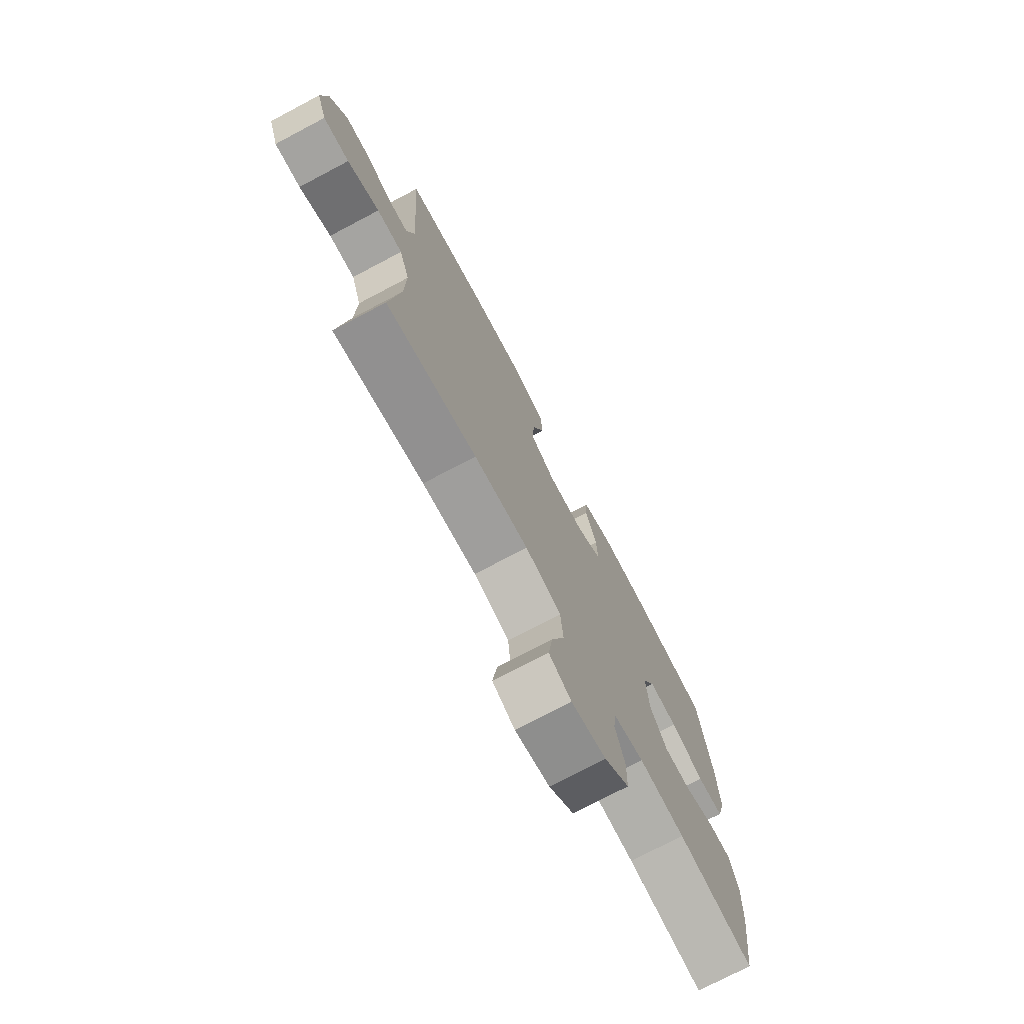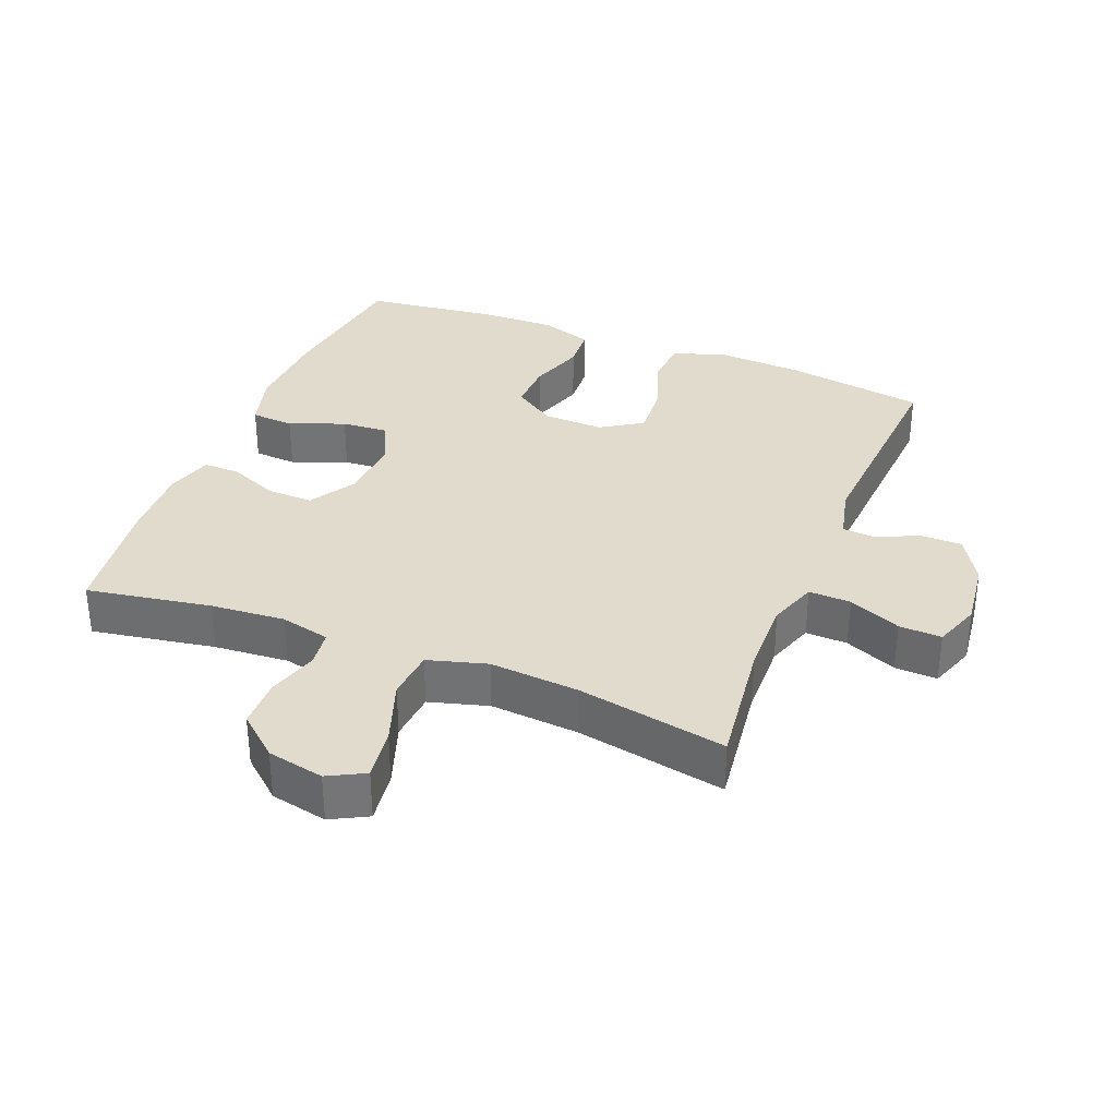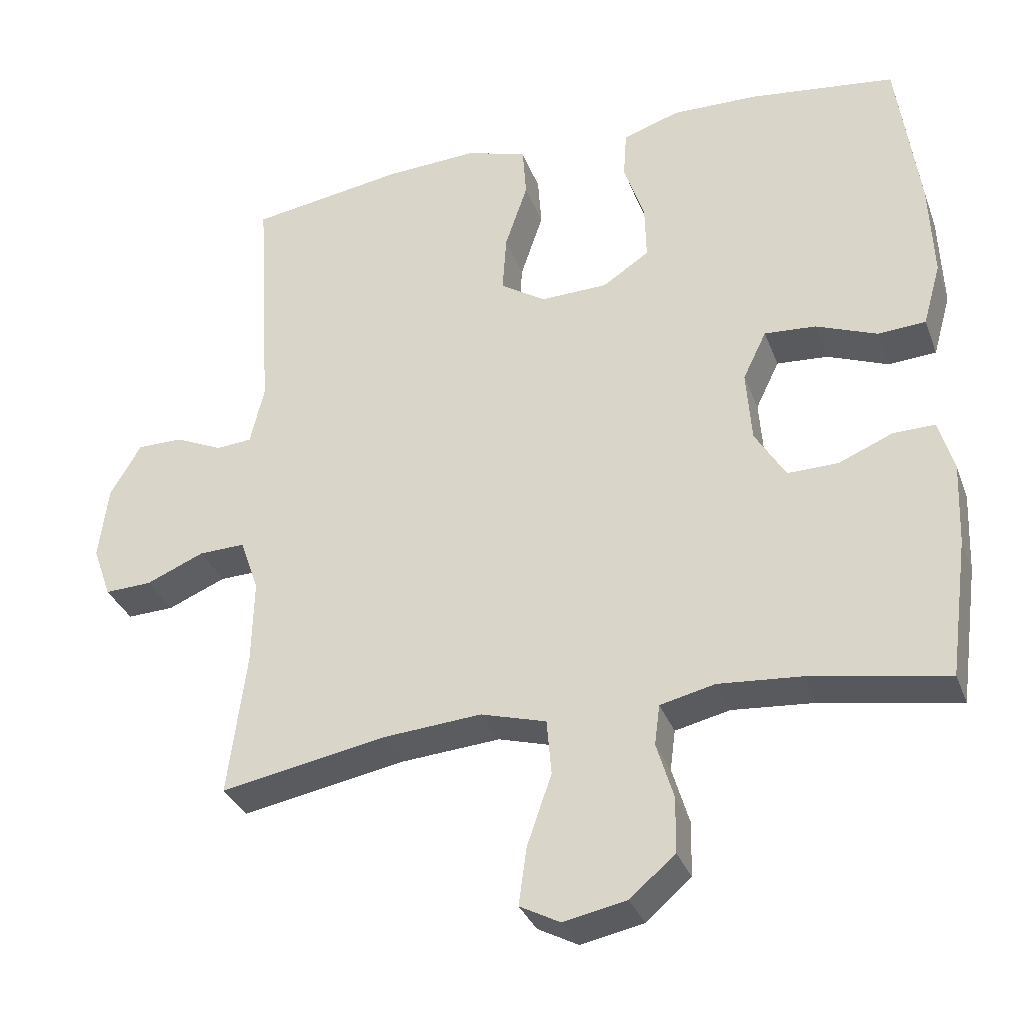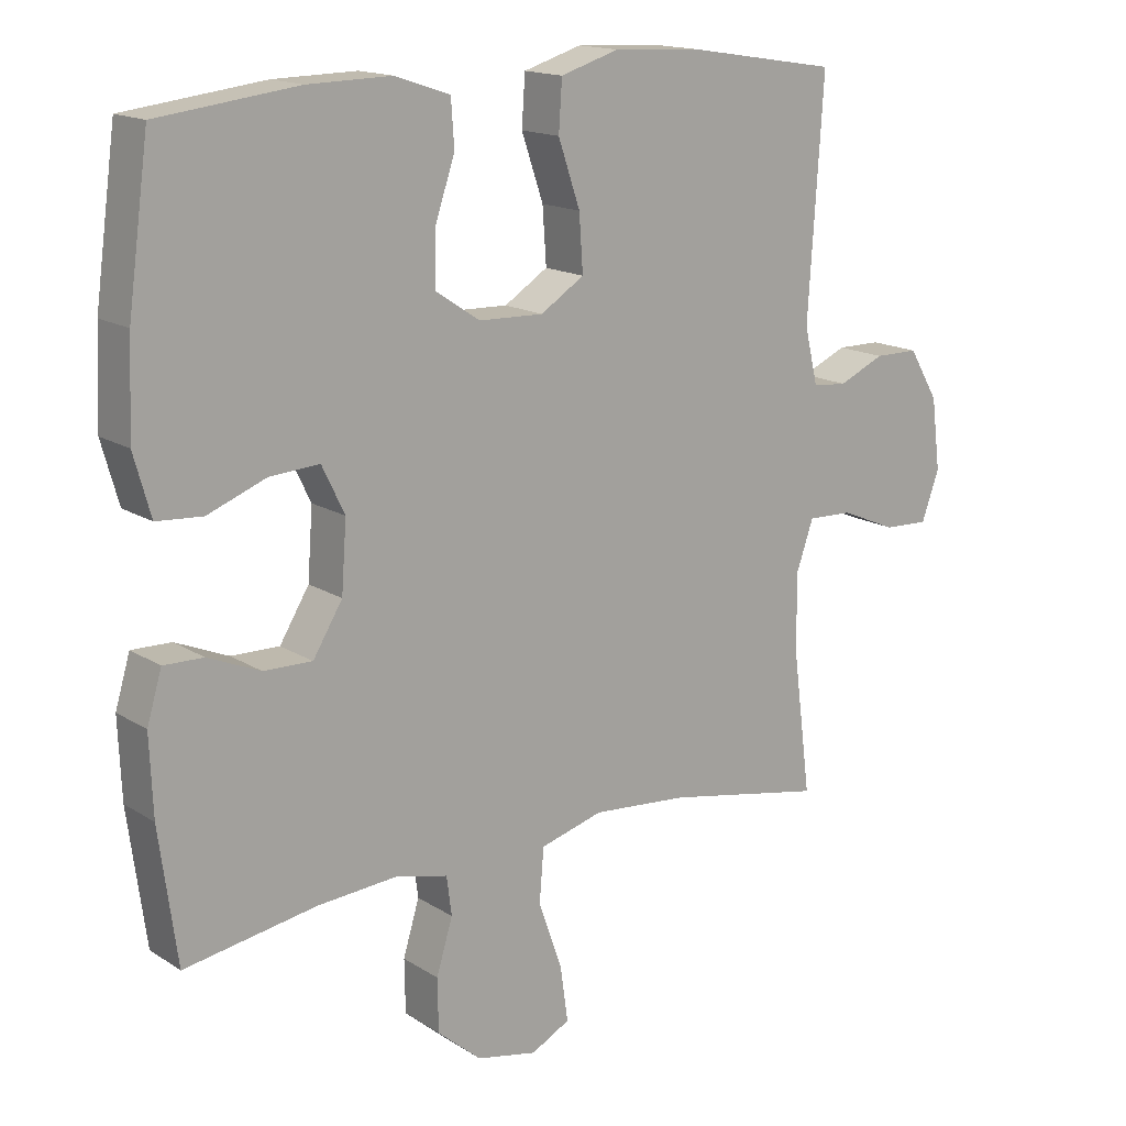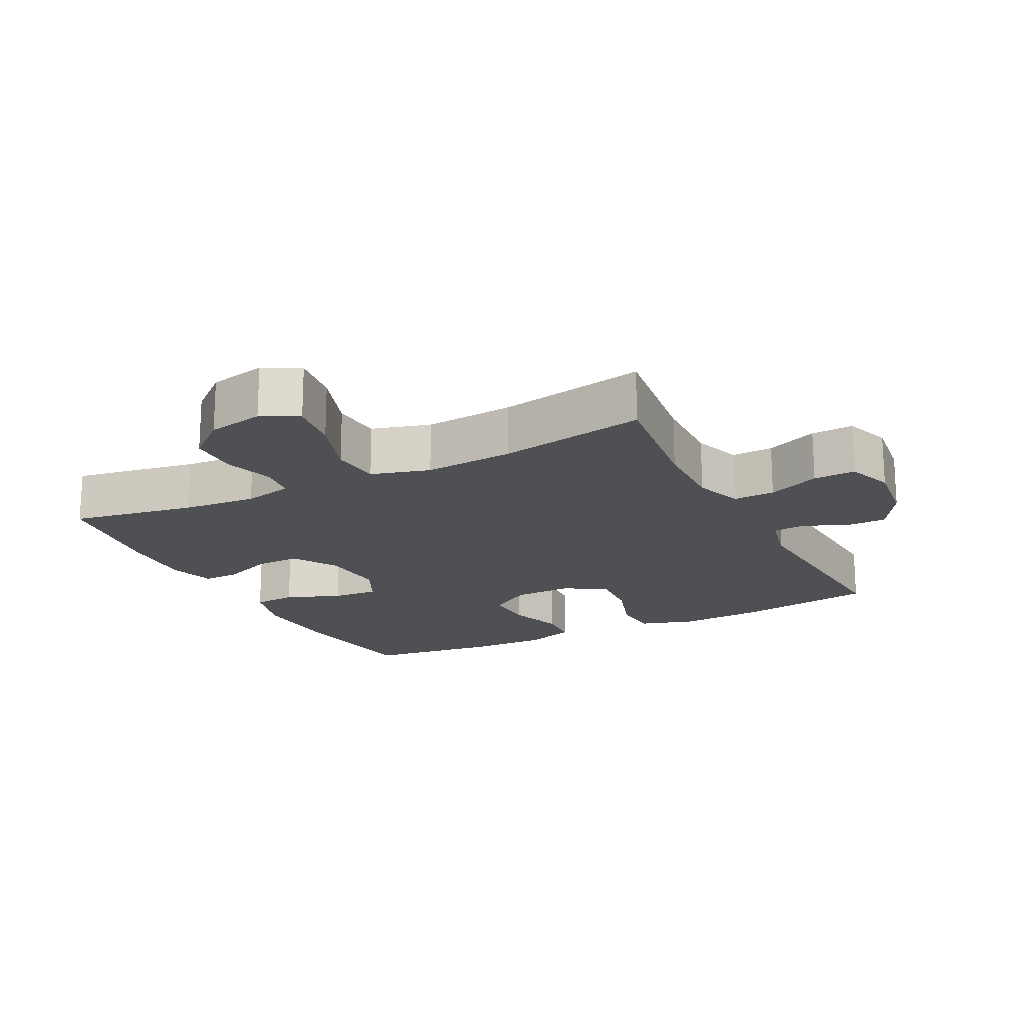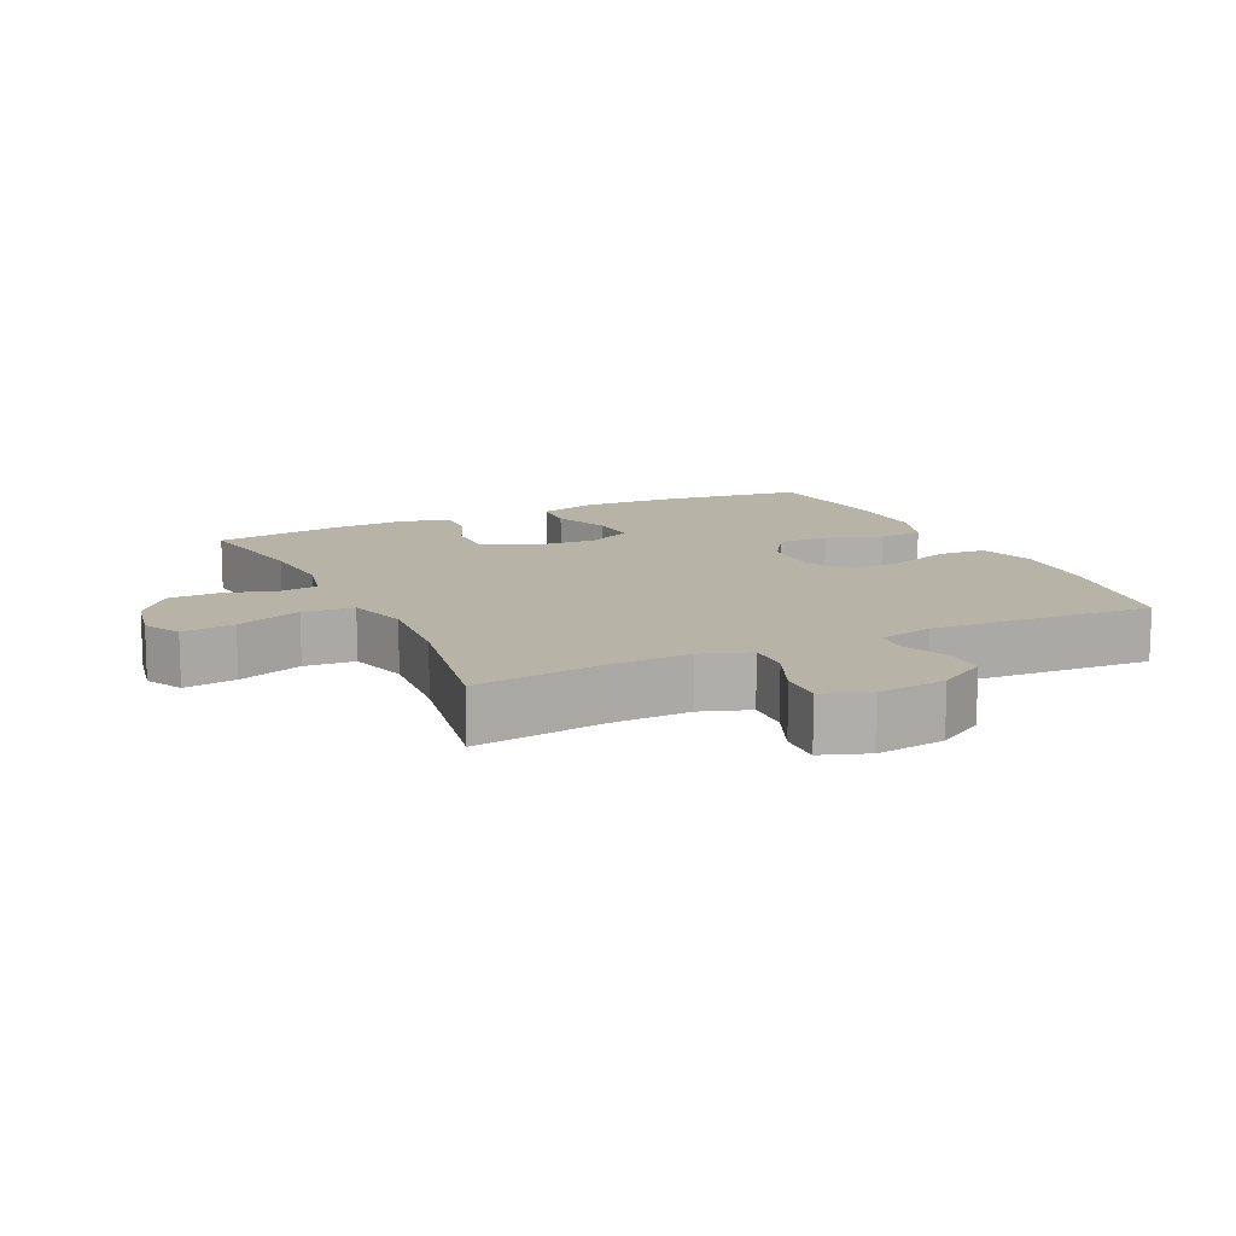
<metadata>
{"format":"obj","ext":"obj","renderer":"f3d","projection":"perspective","resolution":1024,"background":"white","views":[{"elev":-74.7,"azim":-62.2,"up":"+Z"},{"elev":33.8,"azim":-158.2,"up":"+Y"},{"elev":-32.9,"azim":18.7,"up":"+Z"},{"elev":15.6,"azim":142.5,"up":"+Z"},{"elev":-18.5,"azim":-153.0,"up":"+Y"},{"elev":12.8,"azim":-115.4,"up":"+Y"}]}
</metadata>
<code>
o path6374
v -0.2387 0.0375 -0.4343
v -0.09975 0.0375 -0.4235
v -0.008137 0.0375 -0.4497
v -0.001625 0.0375 -0.5272
v -0.03618 0.0375 -0.6265
v -0.04732 0.0375 -0.7071
v 0.009289 0.0375 -0.737
v 0.0975 0.0375 -0.7191
v 0.161 0.0375 -0.6648
v 0.1623 0.0375 -0.5874
v 0.1386 0.0375 -0.5087
v 0.1459 0.0375 -0.4521
v 0.2229 0.0375 -0.4344
v 0.3387 0.0375 -0.4438
v 0.5313 0.0375 -0.4772
v 0.5574 0.0375 -0.2835
v 0.5621 0.0375 -0.1687
v 0.5406 0.0375 -0.09614
v 0.4828 0.0375 -0.0973
v 0.4063 0.0375 -0.1292
v 0.3359 0.0375 -0.1303
v 0.2929 0.0375 -0.05962
v 0.2855 0.0375 0.04102
v 0.3185 0.0375 0.1092
v 0.3907 0.0375 0.1041
v 0.4762 0.0375 0.07064
v 0.543 0.0375 0.0751
v 0.5679 0.0375 0.1633
v 0.5621 0.0375 0.2986
v 0.5313 0.0375 0.5248
v 0.3277 0.0375 0.5504
v 0.2059 0.0375 0.5532
v 0.1262 0.0375 0.5266
v 0.1216 0.0375 0.4598
v 0.1504 0.0375 0.3736
v 0.1523 0.0375 0.2966
v 0.08673 0.0375 0.2533
v -0.00721 0.0375 0.2508
v -0.0707 0.0375 0.2918
v -0.06522 0.0375 0.373
v -0.03346 0.0375 0.4666
v -0.0384 0.0375 0.539
v -0.1234 0.0375 0.5654
v -0.2533 0.0375 0.5588
v -0.4704 0.0375 0.5248
v -0.4484 0.0375 0.1849
v -0.468 0.0375 0.1022
v -0.518 0.0375 0.09817
v -0.5848 0.0375 0.1283
v -0.6487 0.0375 0.1282
v -0.6922 0.0375 0.05496
v -0.7052 0.0375 -0.04929
v -0.6796 0.0375 -0.1212
v -0.6138 0.0375 -0.1187
v -0.5326 0.0375 -0.0844
v -0.4675 0.0375 -0.08237
v -0.4416 0.0375 -0.1572
v -0.4446 0.0375 -0.2762
v -0.4704 0.0375 -0.4772
v -0.2387 -0.0375 -0.4343
v -0.09975 -0.0375 -0.4235
v -0.008137 -0.0375 -0.4497
v -0.001625 -0.0375 -0.5272
v -0.03618 -0.0375 -0.6265
v -0.04732 -0.0375 -0.7071
v 0.009289 -0.0375 -0.737
v 0.0975 -0.0375 -0.7191
v 0.161 -0.0375 -0.6648
v 0.1623 -0.0375 -0.5874
v 0.1386 -0.0375 -0.5087
v 0.1459 -0.0375 -0.4521
v 0.2229 -0.0375 -0.4344
v 0.3387 -0.0375 -0.4438
v 0.5313 -0.0375 -0.4772
v 0.5574 -0.0375 -0.2835
v 0.5621 -0.0375 -0.1687
v 0.5406 -0.0375 -0.09614
v 0.4828 -0.0375 -0.0973
v 0.4063 -0.0375 -0.1292
v 0.3359 -0.0375 -0.1303
v 0.2929 -0.0375 -0.05962
v 0.2855 -0.0375 0.04102
v 0.3185 -0.0375 0.1092
v 0.3907 -0.0375 0.1041
v 0.4762 -0.0375 0.07064
v 0.543 -0.0375 0.0751
v 0.5679 -0.0375 0.1633
v 0.5621 -0.0375 0.2986
v 0.5313 -0.0375 0.5248
v 0.3277 -0.0375 0.5504
v 0.2059 -0.0375 0.5532
v 0.1262 -0.0375 0.5266
v 0.1216 -0.0375 0.4598
v 0.1504 -0.0375 0.3736
v 0.1523 -0.0375 0.2966
v 0.08673 -0.0375 0.2533
v -0.00721 -0.0375 0.2508
v -0.0707 -0.0375 0.2918
v -0.06522 -0.0375 0.373
v -0.03346 -0.0375 0.4666
v -0.0384 -0.0375 0.539
v -0.1234 -0.0375 0.5654
v -0.2533 -0.0375 0.5588
v -0.4704 -0.0375 0.5248
v -0.4484 -0.0375 0.1849
v -0.468 -0.0375 0.1022
v -0.518 -0.0375 0.09817
v -0.5848 -0.0375 0.1283
v -0.6487 -0.0375 0.1282
v -0.6922 -0.0375 0.05496
v -0.7052 -0.0375 -0.04929
v -0.6796 -0.0375 -0.1212
v -0.6138 -0.0375 -0.1187
v -0.5326 -0.0375 -0.0844
v -0.4675 -0.0375 -0.08237
v -0.4416 -0.0375 -0.1572
v -0.4446 -0.0375 -0.2762
v -0.4704 -0.0375 -0.4772
v 0.543 0.0375 0.0751
v 0.543 0.0375 0.0751
v 0.5679 0.0375 0.1633
v 0.5621 0.0375 0.2986
v 0.5574 0.0375 -0.2835
v 0.5621 0.0375 -0.1687
v 0.5406 0.0375 -0.09614
v 0.5406 0.0375 -0.09614
v 0.5313 0.0375 -0.4772
v 0.5313 0.0375 -0.4772
v 0.4762 0.0375 0.07064
v 0.4828 0.0375 -0.0973
v 0.5313 0.0375 0.5248
v 0.5313 0.0375 0.5248
v 0.4063 0.0375 -0.1292
v 0.3907 0.0375 0.1041
v 0.3387 0.0375 -0.4438
v 0.3277 0.0375 0.5504
v 0.3359 0.0375 -0.1303
v 0.3185 0.0375 0.1092
v 0.3185 0.0375 0.1092
v 0.2229 0.0375 -0.4344
v 0.2929 0.0375 -0.05962
v 0.2059 0.0375 0.5532
v 0.2855 0.0375 0.04102
v 0.1459 0.0375 -0.4521
v 0.1459 0.0375 -0.4521
v 0.1504 0.0375 0.3736
v 0.1523 0.0375 0.2966
v 0.1262 0.0375 0.5266
v 0.1262 0.0375 0.5266
v 0.161 0.0375 -0.6648
v 0.1623 0.0375 -0.5874
v 0.1386 0.0375 -0.5087
v 0.0975 0.0375 -0.7191
v 0.08673 0.0375 0.2533
v 0.1216 0.0375 0.4598
v 0.009289 0.0375 -0.737
v -0.00721 0.0375 0.2508
v -0.04732 0.0375 -0.7071
v -0.04732 0.0375 -0.7071
v -0.03618 0.0375 -0.6265
v -0.001625 0.0375 -0.5272
v -0.008137 0.0375 -0.4497
v -0.008137 0.0375 -0.4497
v -0.0707 0.0375 0.2918
v -0.0707 0.0375 0.2918
v -0.09975 0.0375 -0.4235
v -0.06522 0.0375 0.373
v -0.03346 0.0375 0.4666
v -0.0384 0.0375 0.539
v -0.0384 0.0375 0.539
v -0.1234 0.0375 0.5654
v -0.2387 0.0375 -0.4343
v -0.2533 0.0375 0.5588
v -0.4416 0.0375 -0.1572
v -0.4446 0.0375 -0.2762
v -0.4675 0.0375 -0.08237
v -0.4675 0.0375 -0.08237
v -0.4704 0.0375 -0.4772
v -0.4704 0.0375 -0.4772
v -0.4704 0.0375 0.5248
v -0.4704 0.0375 0.5248
v -0.4484 0.0375 0.1849
v -0.468 0.0375 0.1022
v -0.468 0.0375 0.1022
v -0.5326 0.0375 -0.0844
v -0.518 0.0375 0.09817
v -0.5848 0.0375 0.1283
v -0.6138 0.0375 -0.1187
v -0.6487 0.0375 0.1282
v -0.6796 0.0375 -0.1212
v -0.6796 0.0375 -0.1212
v -0.6922 0.0375 0.05496
v -0.7052 0.0375 -0.04929
v 0.543 -0.0375 0.0751
v 0.543 -0.0375 0.0751
v 0.5679 -0.0375 0.1633
v 0.5621 -0.0375 0.2986
v 0.5574 -0.0375 -0.2835
v 0.5621 -0.0375 -0.1687
v 0.5406 -0.0375 -0.09614
v 0.5406 -0.0375 -0.09614
v 0.5313 -0.0375 -0.4772
v 0.5313 -0.0375 -0.4772
v 0.4762 -0.0375 0.07064
v 0.4828 -0.0375 -0.0973
v 0.5313 -0.0375 0.5248
v 0.5313 -0.0375 0.5248
v 0.4063 -0.0375 -0.1292
v 0.3907 -0.0375 0.1041
v 0.3387 -0.0375 -0.4438
v 0.3277 -0.0375 0.5504
v 0.3359 -0.0375 -0.1303
v 0.3185 -0.0375 0.1092
v 0.3185 -0.0375 0.1092
v 0.2229 -0.0375 -0.4344
v 0.2929 -0.0375 -0.05962
v 0.2059 -0.0375 0.5532
v 0.2855 -0.0375 0.04102
v 0.1459 -0.0375 -0.4521
v 0.1459 -0.0375 -0.4521
v 0.1504 -0.0375 0.3736
v 0.1523 -0.0375 0.2966
v 0.1262 -0.0375 0.5266
v 0.1262 -0.0375 0.5266
v 0.161 -0.0375 -0.6648
v 0.1623 -0.0375 -0.5874
v 0.1386 -0.0375 -0.5087
v 0.0975 -0.0375 -0.7191
v 0.08673 -0.0375 0.2533
v 0.1216 -0.0375 0.4598
v 0.009289 -0.0375 -0.737
v -0.00721 -0.0375 0.2508
v -0.04732 -0.0375 -0.7071
v -0.04732 -0.0375 -0.7071
v -0.03618 -0.0375 -0.6265
v -0.001625 -0.0375 -0.5272
v -0.008137 -0.0375 -0.4497
v -0.008137 -0.0375 -0.4497
v -0.0707 -0.0375 0.2918
v -0.0707 -0.0375 0.2918
v -0.09975 -0.0375 -0.4235
v -0.06522 -0.0375 0.373
v -0.03346 -0.0375 0.4666
v -0.0384 -0.0375 0.539
v -0.0384 -0.0375 0.539
v -0.1234 -0.0375 0.5654
v -0.2387 -0.0375 -0.4343
v -0.2533 -0.0375 0.5588
v -0.4416 -0.0375 -0.1572
v -0.4446 -0.0375 -0.2762
v -0.4675 -0.0375 -0.08237
v -0.4675 -0.0375 -0.08237
v -0.4704 -0.0375 -0.4772
v -0.4704 -0.0375 -0.4772
v -0.4704 -0.0375 0.5248
v -0.4704 -0.0375 0.5248
v -0.4484 -0.0375 0.1849
v -0.468 -0.0375 0.1022
v -0.468 -0.0375 0.1022
v -0.5326 -0.0375 -0.0844
v -0.518 -0.0375 0.09817
v -0.5848 -0.0375 0.1283
v -0.6138 -0.0375 -0.1187
v -0.6487 -0.0375 0.1282
v -0.6796 -0.0375 -0.1212
v -0.6796 -0.0375 -0.1212
v -0.6922 -0.0375 0.05496
v -0.7052 -0.0375 -0.04929
f 213 229 218
f 247 250 253
f 216 219 212
f 216 237 219
f 241 249 247
f 246 243 244
f 210 212 215
f 200 205 199
f 216 241 237
f 227 237 236
f 208 212 210
f 267 262 264
f 228 235 231
f 260 261 267
f 219 237 227
f 198 210 202
f 194 196 204
f 232 249 241
f 251 261 260
f 268 260 267
f 230 217 223
f 236 235 226
f 218 229 232
f 198 208 210
f 204 196 209
f 247 249 250
f 257 248 255
f 239 258 232
f 226 228 225
f 258 239 257
f 242 243 246
f 209 197 213
f 197 211 221
f 248 242 246
f 248 239 242
f 258 261 251
f 231 235 233
f 216 232 241
f 218 232 216
f 260 268 263
f 199 208 198
f 196 197 209
f 227 236 226
f 229 213 222
f 217 221 211
f 221 222 197
f 206 211 197
f 249 232 251
f 221 217 230
f 215 212 219
f 263 268 265
f 208 199 205
f 251 232 258
f 267 261 262
f 226 235 228
f 257 239 248
f 197 222 213
f 120 28 87 195
f 28 29 88 87
f 16 17 76 75
f 17 126 201 76
f 128 16 75 203
f 26 27 86 85
f 18 19 78 77
f 29 132 207 88
f 19 20 79 78
f 25 26 85 84
f 14 15 74 73
f 30 31 90 89
f 20 21 80 79
f 139 25 84 214
f 13 14 73 72
f 21 22 81 80
f 31 32 91 90
f 23 24 83 82
f 22 23 82 81
f 145 13 72 220
f 35 36 95 94
f 32 149 224 91
f 9 10 69 68
f 10 11 70 69
f 8 9 68 67
f 36 37 96 95
f 34 35 94 93
f 33 34 93 92
f 11 12 71 70
f 7 8 67 66
f 37 38 97 96
f 159 7 66 234
f 5 6 65 64
f 4 5 64 63
f 163 4 63 238
f 38 165 240 97
f 2 3 62 61
f 40 41 100 99
f 41 170 245 100
f 42 43 102 101
f 39 40 99 98
f 1 2 61 60
f 43 44 103 102
f 57 58 117 116
f 177 57 116 252
f 179 1 60 254
f 58 59 118 117
f 181 46 105 256
f 44 45 104 103
f 46 184 259 105
f 55 56 115 114
f 47 48 107 106
f 48 49 108 107
f 54 55 114 113
f 49 50 109 108
f 191 54 113 266
f 50 51 110 109
f 52 53 112 111
f 51 52 111 110
f 138 143 154
f 172 178 175
f 141 137 144
f 141 144 162
f 166 172 174
f 171 169 168
f 135 140 137
f 125 124 130
f 141 162 166
f 152 161 162
f 133 135 137
f 192 189 187
f 153 156 160
f 185 192 186
f 144 152 162
f 123 127 135
f 119 129 121
f 157 166 174
f 176 185 186
f 193 192 185
f 155 148 142
f 161 151 160
f 143 157 154
f 123 135 133
f 129 134 121
f 172 175 174
f 182 180 173
f 164 157 183
f 151 150 153
f 183 182 164
f 167 171 168
f 134 138 122
f 122 146 136
f 173 171 167
f 173 167 164
f 183 176 186
f 156 158 160
f 141 166 157
f 143 141 157
f 185 188 193
f 124 123 133
f 121 134 122
f 152 151 161
f 154 147 138
f 142 136 146
f 146 122 147
f 131 122 136
f 174 176 157
f 146 155 142
f 140 144 137
f 188 190 193
f 133 130 124
f 176 183 157
f 192 187 186
f 151 153 160
f 182 173 164
f 122 138 147

</code>
